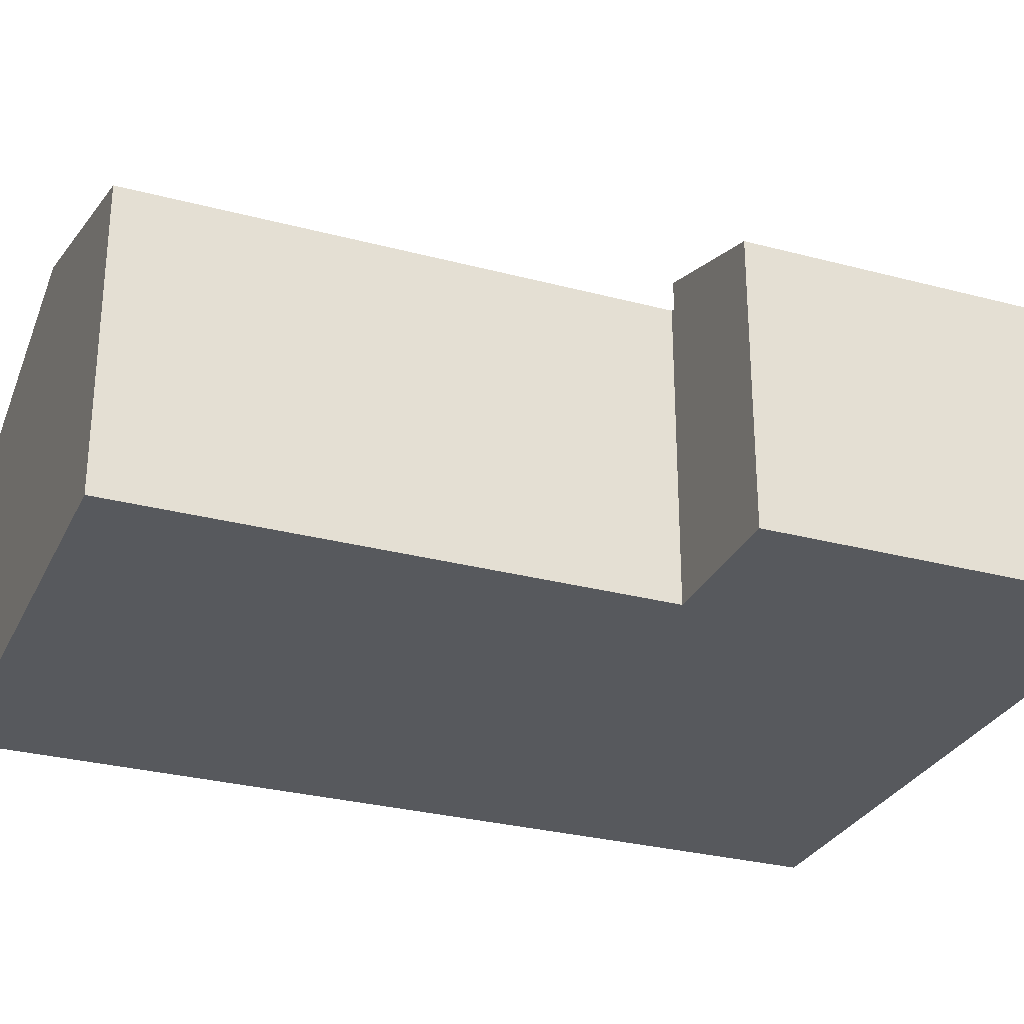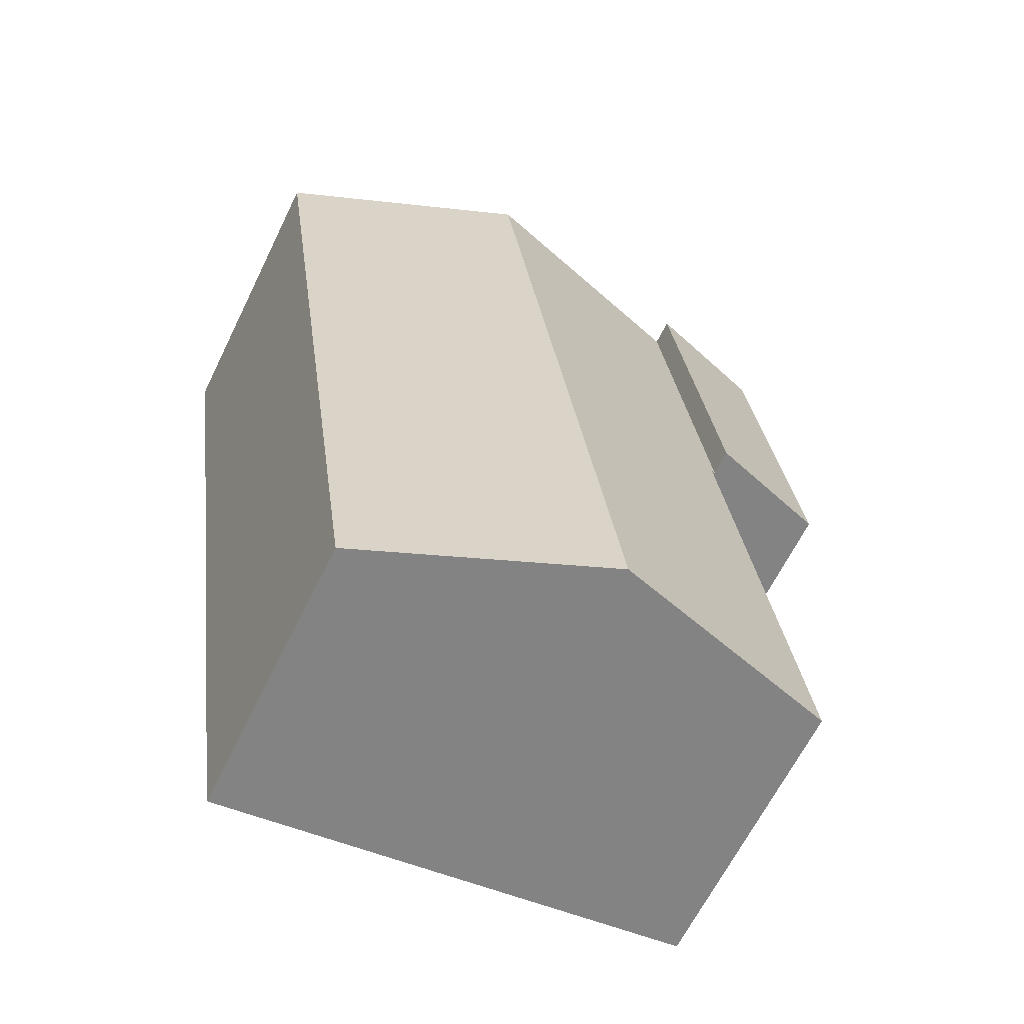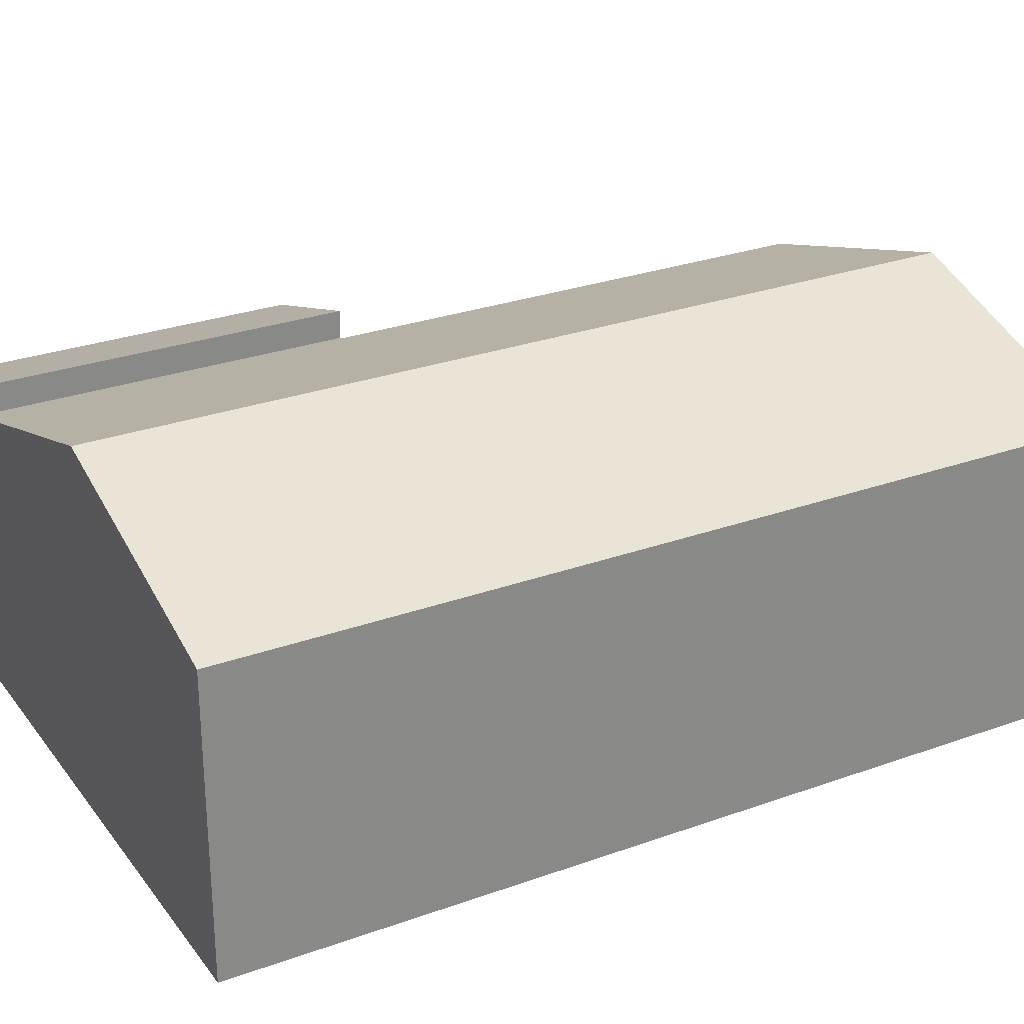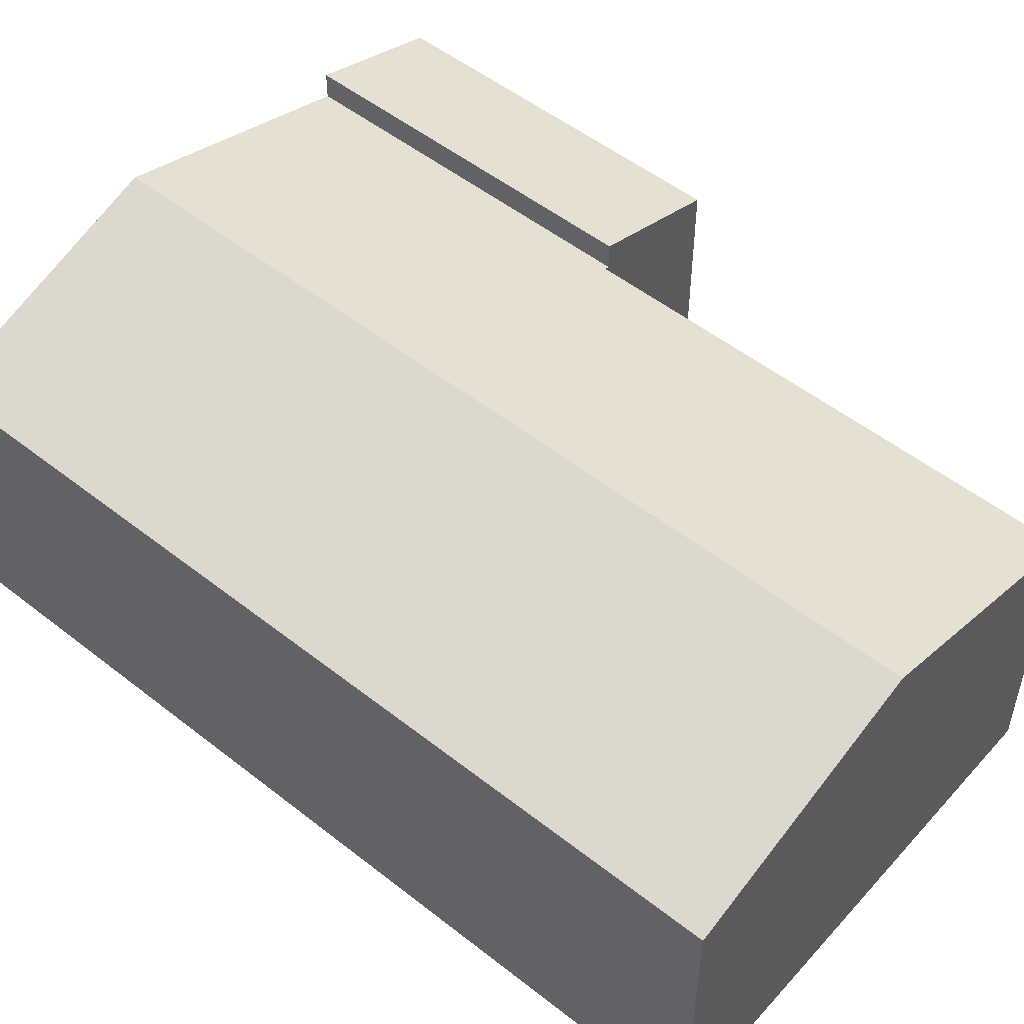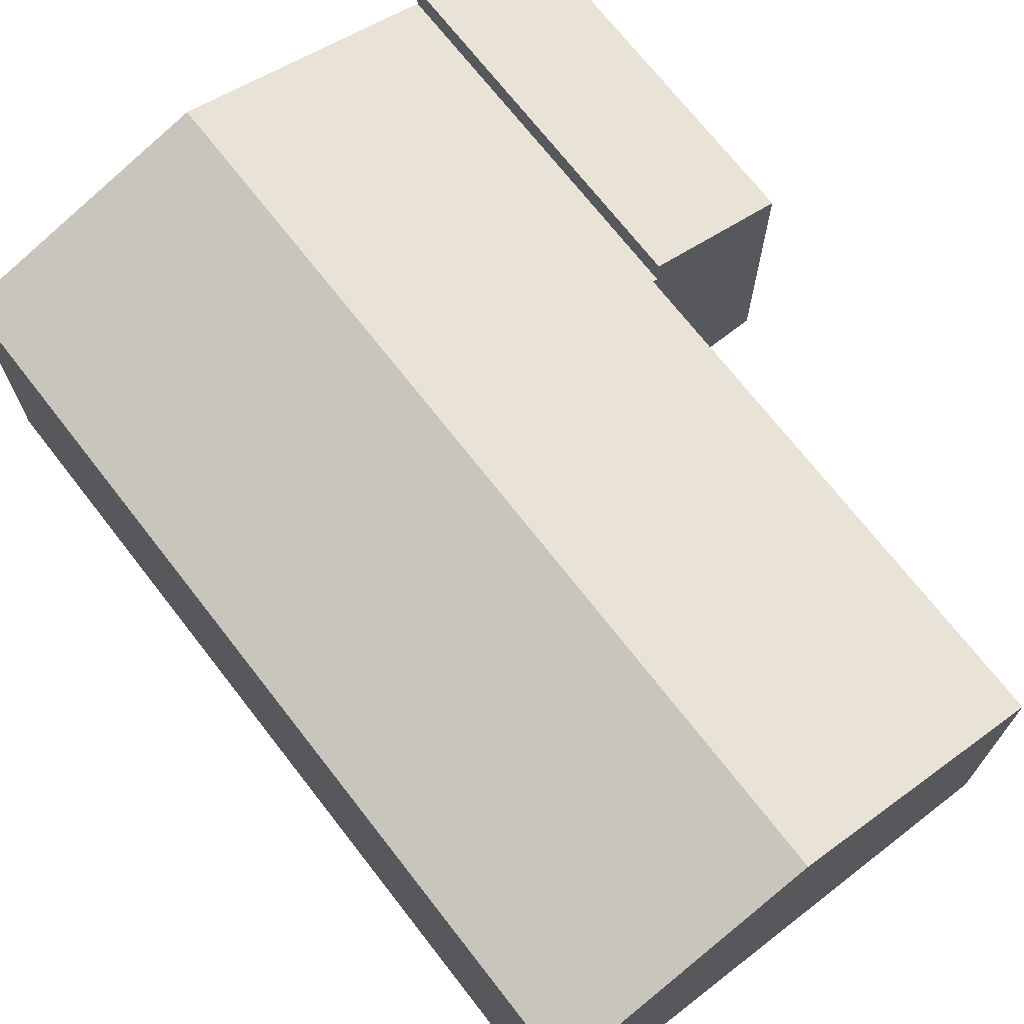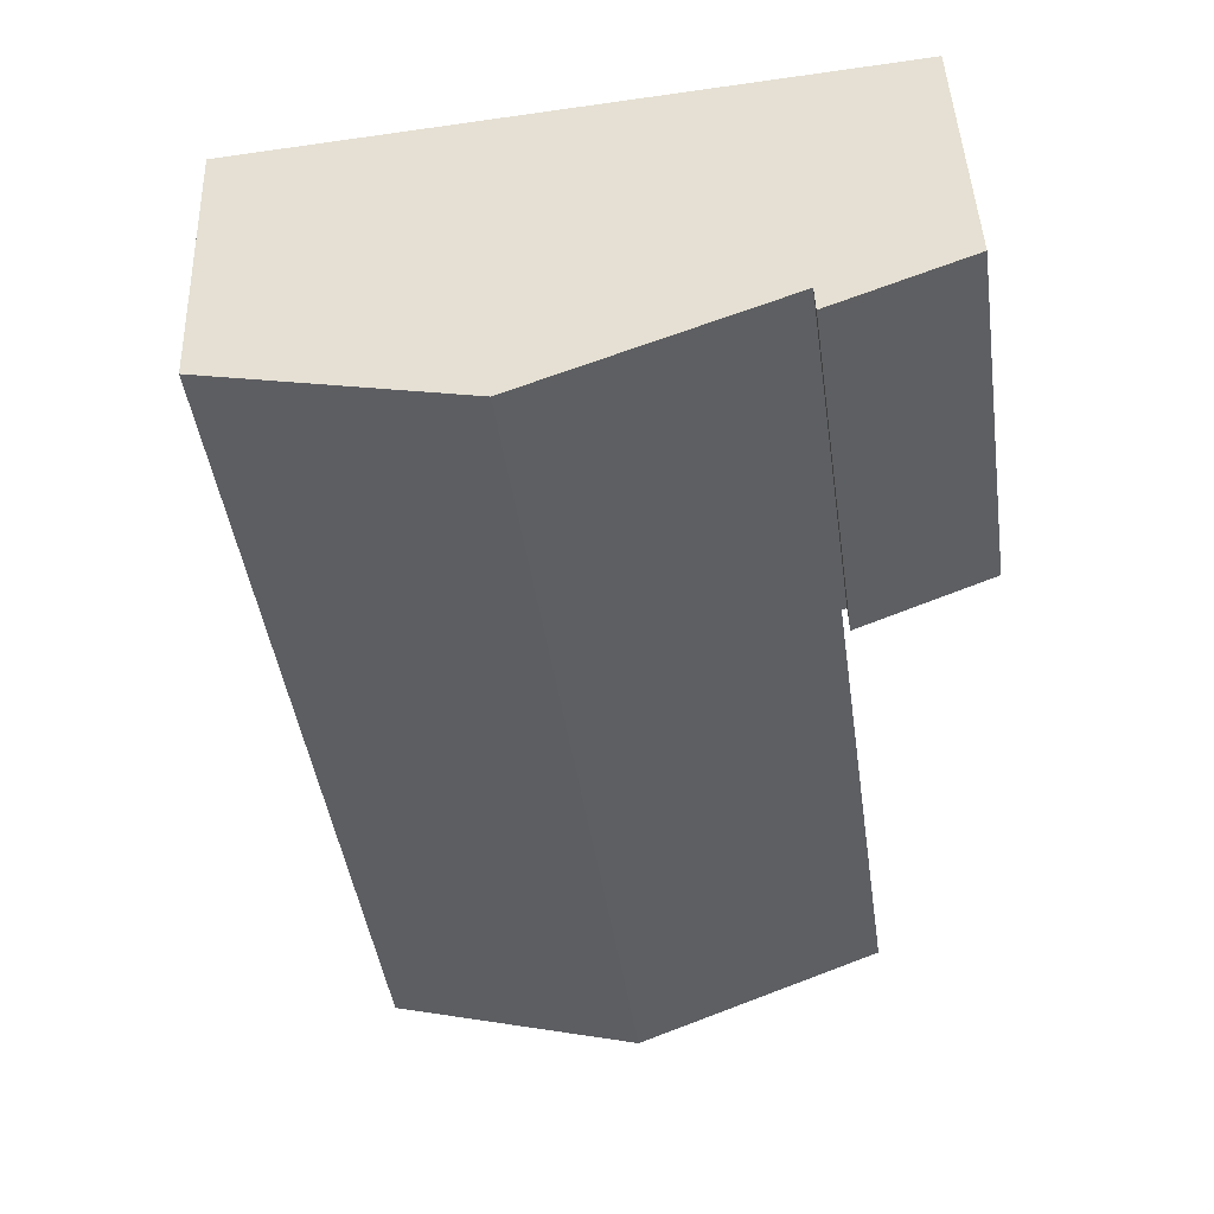
<metadata>
{"format":"obj","ext":"obj","renderer":"f3d","projection":"perspective","resolution":1024,"background":"white","views":[{"elev":-29.0,"azim":-103.6,"up":"+Y"},{"elev":-64.2,"azim":153.9,"up":"+Z"},{"elev":27.6,"azim":69.1,"up":"+Y"},{"elev":52.1,"azim":138.4,"up":"+Y"},{"elev":70.9,"azim":150.2,"up":"+Y"},{"elev":45.2,"azim":177.9,"up":"+Z"}]}
</metadata>
<code>
v  0 5.628 3.446e-16
v  3.853 6.548 6.952
v  2.814 6.548 -0.398
v  1.039 5.628 7.35
v  3.853 -4.257e-16 6.952
v  1.039 -4.501e-16 7.35
v  2.814 2.437e-17 -0.398
v  0 0 0
v  9.065 7.611 6.215
v  2.814 5.974 -0.398
v  3.853 5.974 6.952
v  2.913 6.005 -0.412
v  2.899 6.005 -0.511
v  1.459 6.005 -10.69
v  6.572 7.611 -11.42
v  8.012 7.611 -1.234
v  14.18 6.005 5.492
v  13.12 6.005 -1.957
v  11.69 6.005 -12.14
v  11.69 7.433e-16 -12.14
v  6.572 6.99e-16 -11.42
v  1.459 6.548e-16 -10.69
v  2.913 2.523e-17 -0.412
v  2.899 3.129e-17 -0.511
v  9.065 -3.806e-16 6.215
v  14.18 -3.363e-16 5.492
v  13.12 1.198e-16 -1.957
g defaultobject
f 1 2 3
f 2 1 4
f 4 5 2
f 5 4 6
f 5 3 2
f 3 5 7
f 7 1 3
f 1 7 8
f 8 4 1
f 4 8 6
f 8 5 6
f 5 8 7
f 9 10 11
f 10 9 12
f 12 9 13
f 13 9 14
f 14 9 15
f 15 9 16
f 17 16 9
f 16 17 18
f 16 18 15
f 15 18 19
f 20 15 19
f 15 20 14
f 14 20 21
f 14 21 22
f 23 10 12
f 10 23 7
f 22 13 14
f 13 22 24
f 13 24 12
f 12 24 23
f 7 11 10
f 11 7 5
f 5 9 11
f 9 5 17
f 17 5 25
f 17 25 26
f 26 18 17
f 18 26 27
f 18 27 19
f 19 27 20
f 7 25 5
f 25 7 26
f 26 7 23
f 26 23 27
f 27 23 24
f 27 24 22
f 27 22 21
f 27 21 20

</code>
